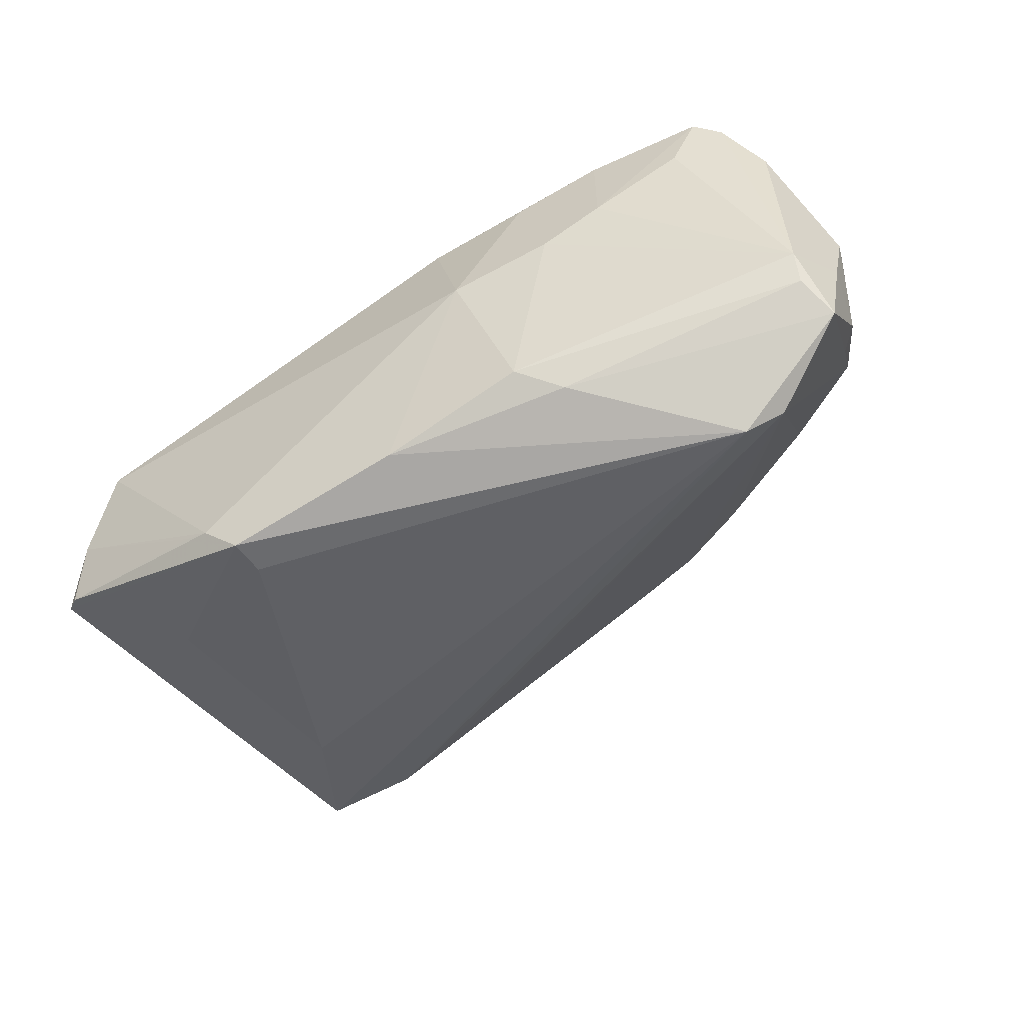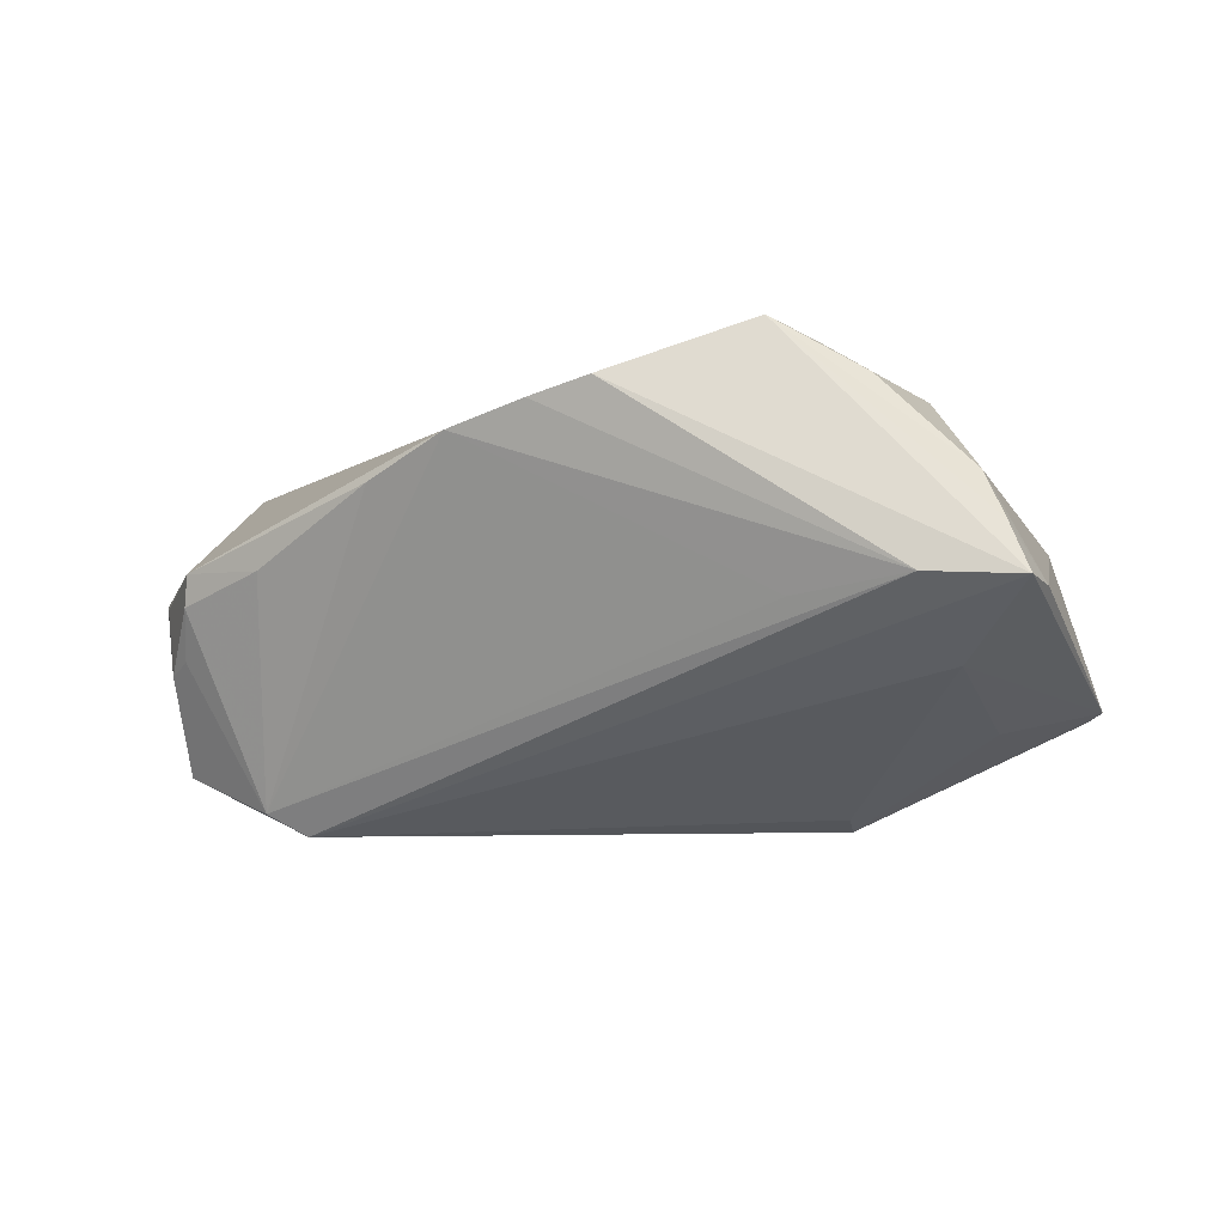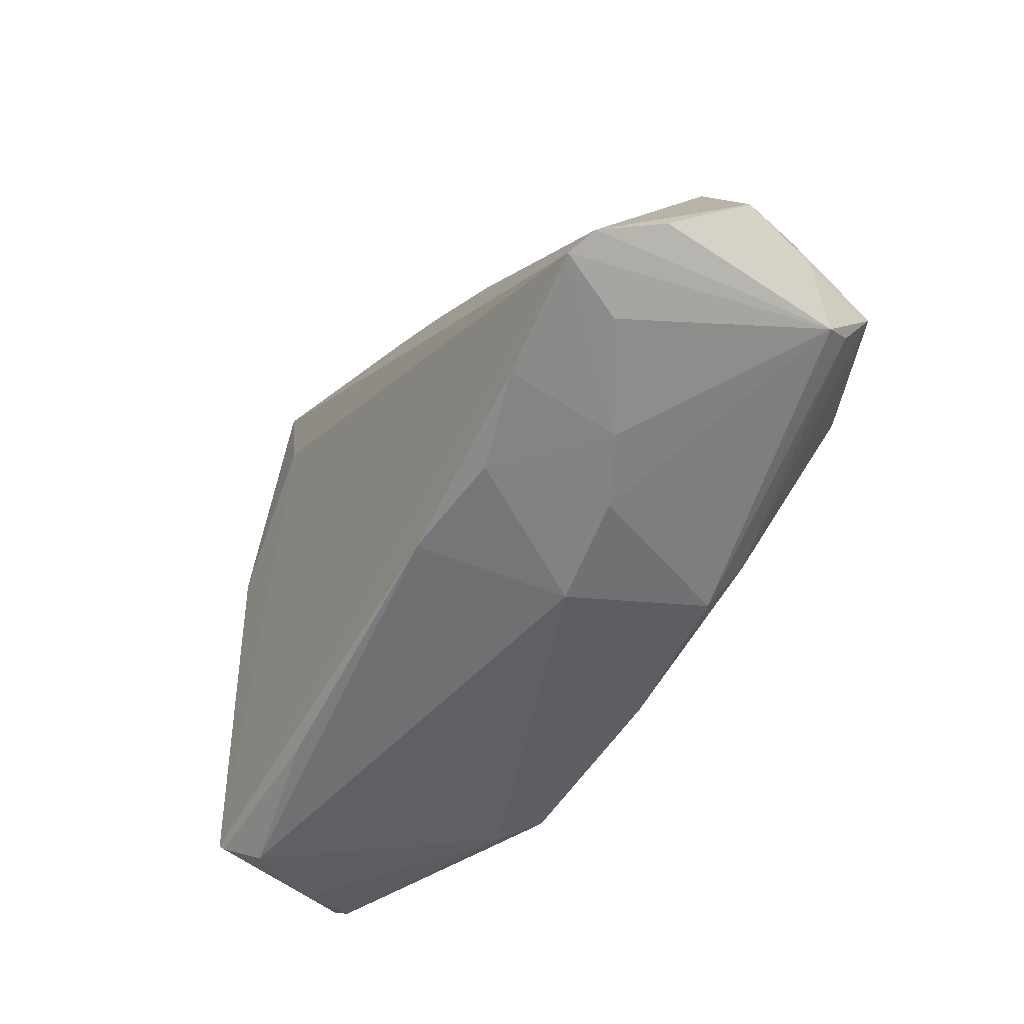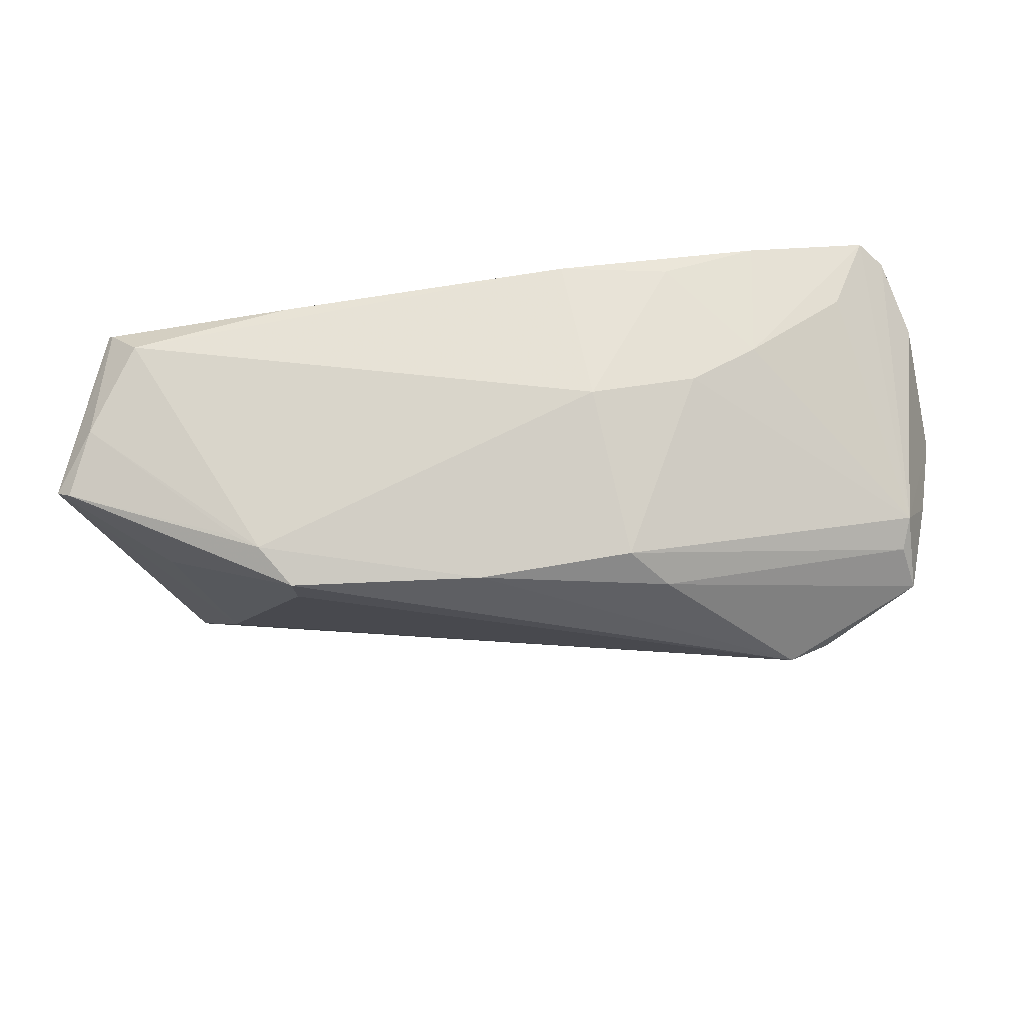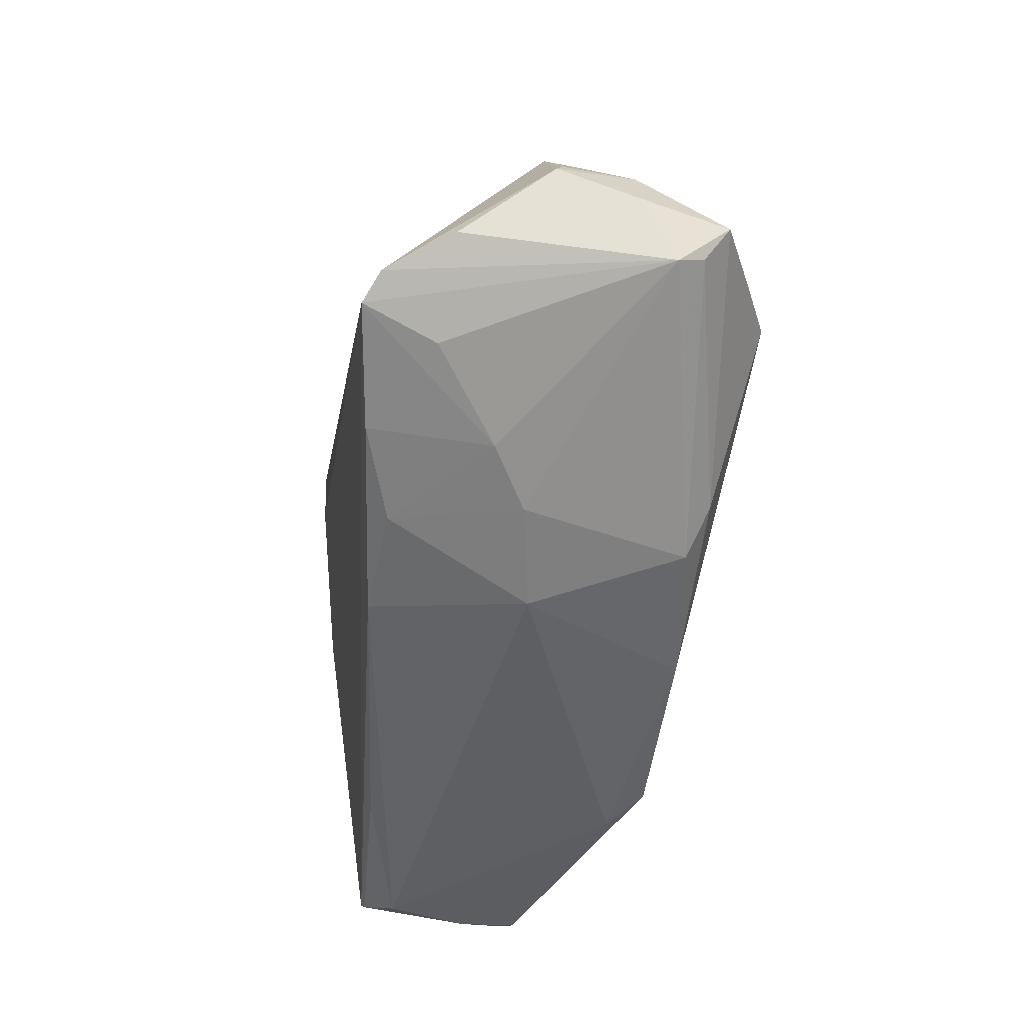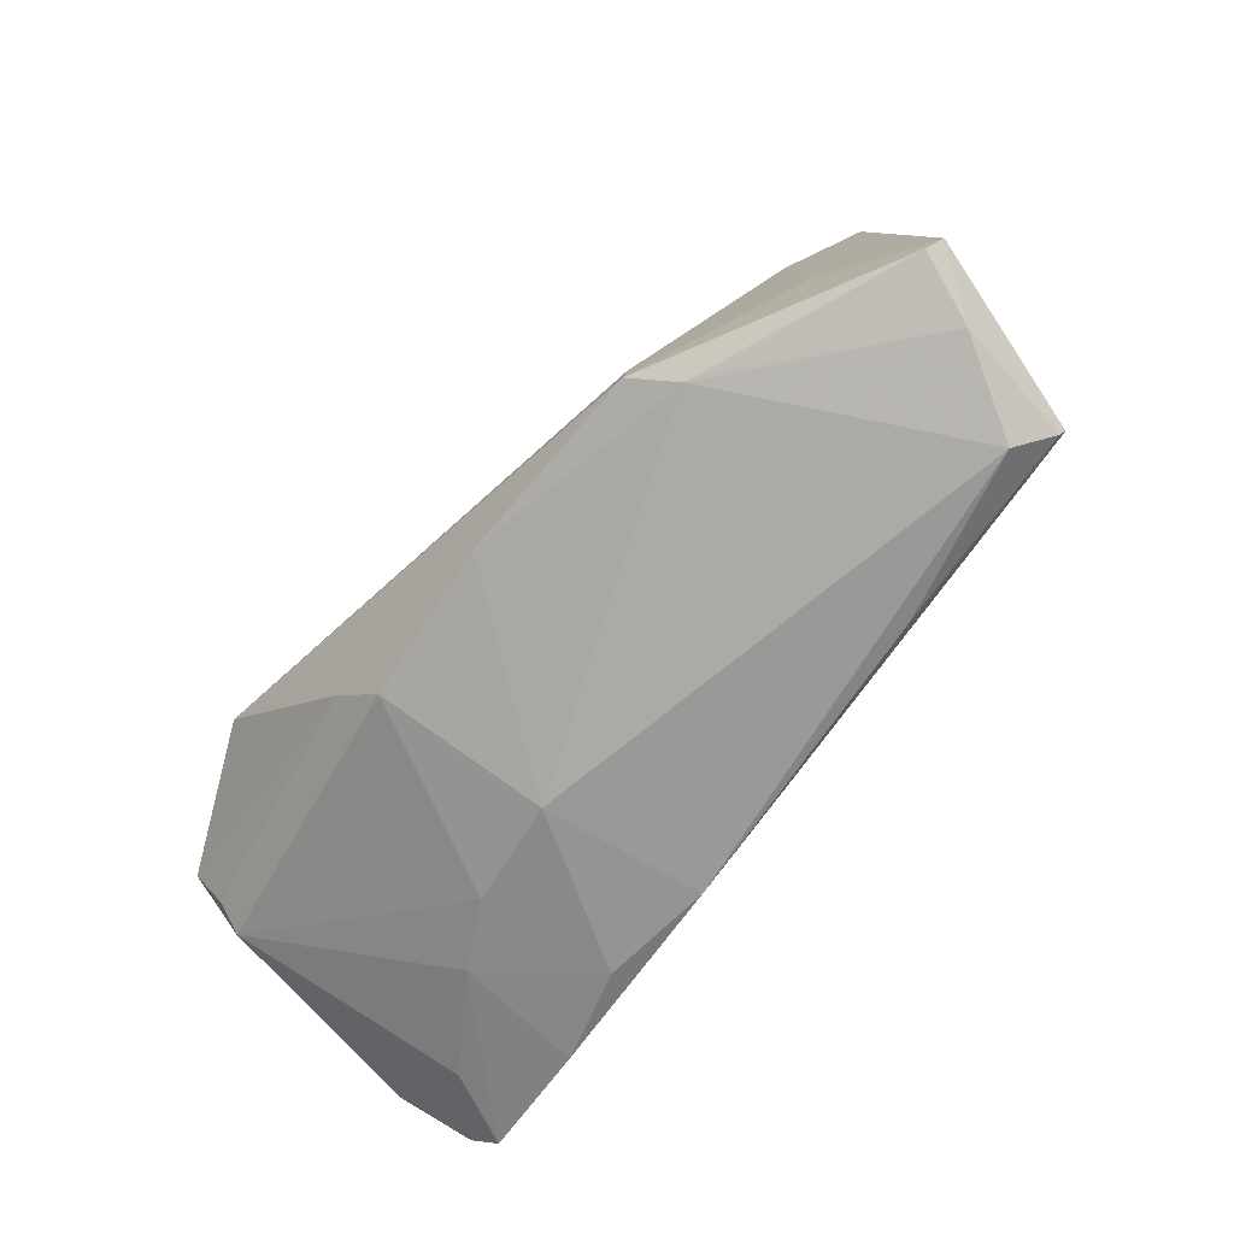
<metadata>
{"format":"obj","ext":"obj","renderer":"f3d","projection":"perspective","resolution":1024,"background":"white","views":[{"elev":-63.6,"azim":33.0,"up":"+Z"},{"elev":-14.6,"azim":-171.2,"up":"+Z"},{"elev":-54.9,"azim":55.7,"up":"+Y"},{"elev":-27.8,"azim":2.7,"up":"+Z"},{"elev":-50.8,"azim":80.1,"up":"+Y"},{"elev":-69.0,"azim":-131.8,"up":"+Y"}]}
</metadata>
<code>
v 0.01996 -0.02886 0.01711
v -0.04894 -0.02635 -0.001872
v 0.02275 -0.02763 0.002674
v -0.0281 -0.02495 -0.01703
v 0.0133 0.02529 0.01303
v -0.04116 -0.01232 -0.01235
v -0.02969 0.02256 0.01778
v -0.04441 0.02391 -0.00407
v -0.04229 0.02318 0.001626
v -0.05304 -0.02263 -0.008148
v 0.0459 0.007367 0.004251
v -0.01934 0.02581 0.02326
v 0.04782 -0.01218 -0.0127
v 0.03054 -0.02733 0.02096
v 0.03888 -0.002261 -0.0208
v -0.02591 -0.02886 0.01306
v 0.02244 0.02061 0.009427
v 0.03007 -0.02672 0.007092
v -0.04801 -0.02594 0.01165
v -0.03349 0.02505 -0.003628
v -0.03511 0.008182 0.01926
v 0.05024 -0.01815 0.0145
v 0.0344 -0.003653 -0.02326
v -0.02434 -0.02297 -0.02108
v 0.05217 -0.004687 0.00353
v 0.004479 0.02781 0.01514
v -0.03747 0.01143 -0.01001
v 0.04422 -0.02463 0.02326
v 0.04701 -0.02239 0.02172
v -0.002417 0.02931 0.01669
v 0.01081 -0.02931 0.0001462
v 0.05304 -0.006893 0.004411
v 0.01914 -0.01832 -0.01966
v 0.03651 0.01202 0.002916
v 0.04938 -0.007684 -0.01552
v -0.03101 -0.02496 -0.01554
v -0.02467 0.02139 0.02152
v -0.04615 0.01711 -0.003546
v -0.05132 -0.02367 -0.009006
v -0.01815 0.01631 0.02289
v 0.05151 -0.007755 -0.005027
v 0.04072 -0.02477 0.01486
v 0.04638 0.006236 0.0007284
v 0.04983 -0.0007859 -0.005248
v -0.02059 0.02149 -0.004697
v -0.04746 -0.02661 0.01126
v -0.02206 0.01977 0.0224
v 0.01481 -0.02244 -0.01753
v -0.04383 -0.02931 0.007899
v 0.04858 -0.01434 -0.009526
v -0.04007 0.02207 0.007244
v -0.002532 -0.02252 -0.02034
v 0.007334 -0.02931 0.01764
v 0.04745 0.001956 -0.004387
v -0.02427 -0.01859 -0.02039
f 8 23 27
f 27 10 8
f 20 23 8
f 29 11 5
f 29 12 28
f 29 32 11
f 29 28 50
f 23 20 15
f 55 23 24
f 24 27 55
f 55 27 23
f 24 10 6
f 6 27 24
f 10 27 6
f 12 29 30
f 8 12 30
f 30 20 8
f 8 10 38
f 2 4 49
f 39 10 24
f 24 4 39
f 39 2 10
f 49 4 31
f 50 32 22
f 22 29 50
f 32 29 22
f 11 32 25
f 32 44 25
f 45 20 5
f 5 15 45
f 45 15 20
f 11 25 43
f 43 25 44
f 43 34 11
f 15 34 43
f 5 20 26
f 20 30 26
f 26 29 5
f 26 30 29
f 19 38 10
f 28 12 40
f 40 19 28
f 21 19 40
f 4 2 36
f 36 39 4
f 2 39 36
f 49 31 53
f 53 31 1
f 31 48 3
f 3 48 50
f 1 31 3
f 33 48 52
f 24 23 52
f 23 33 52
f 52 4 24
f 52 31 4
f 52 48 31
f 41 44 32
f 41 32 50
f 50 48 13
f 13 48 33
f 5 11 17
f 11 34 17
f 17 15 5
f 17 34 15
f 54 43 44
f 15 43 54
f 38 19 51
f 51 19 21
f 21 7 51
f 51 7 12
f 12 21 47
f 47 40 12
f 21 40 47
f 37 21 12
f 12 7 37
f 37 7 21
f 49 53 16
f 16 53 19
f 50 28 42
f 14 53 1
f 28 19 14
f 19 53 14
f 35 54 44
f 15 54 35
f 44 41 35
f 23 15 35
f 35 41 50
f 50 13 35
f 35 33 23
f 35 13 33
f 9 12 8
f 9 51 12
f 8 38 9
f 38 51 9
f 49 16 46
f 46 16 19
f 46 2 49
f 10 2 46
f 46 19 10
f 18 3 50
f 50 42 18
f 1 3 18
f 18 14 1
f 18 42 28
f 28 14 18

</code>
